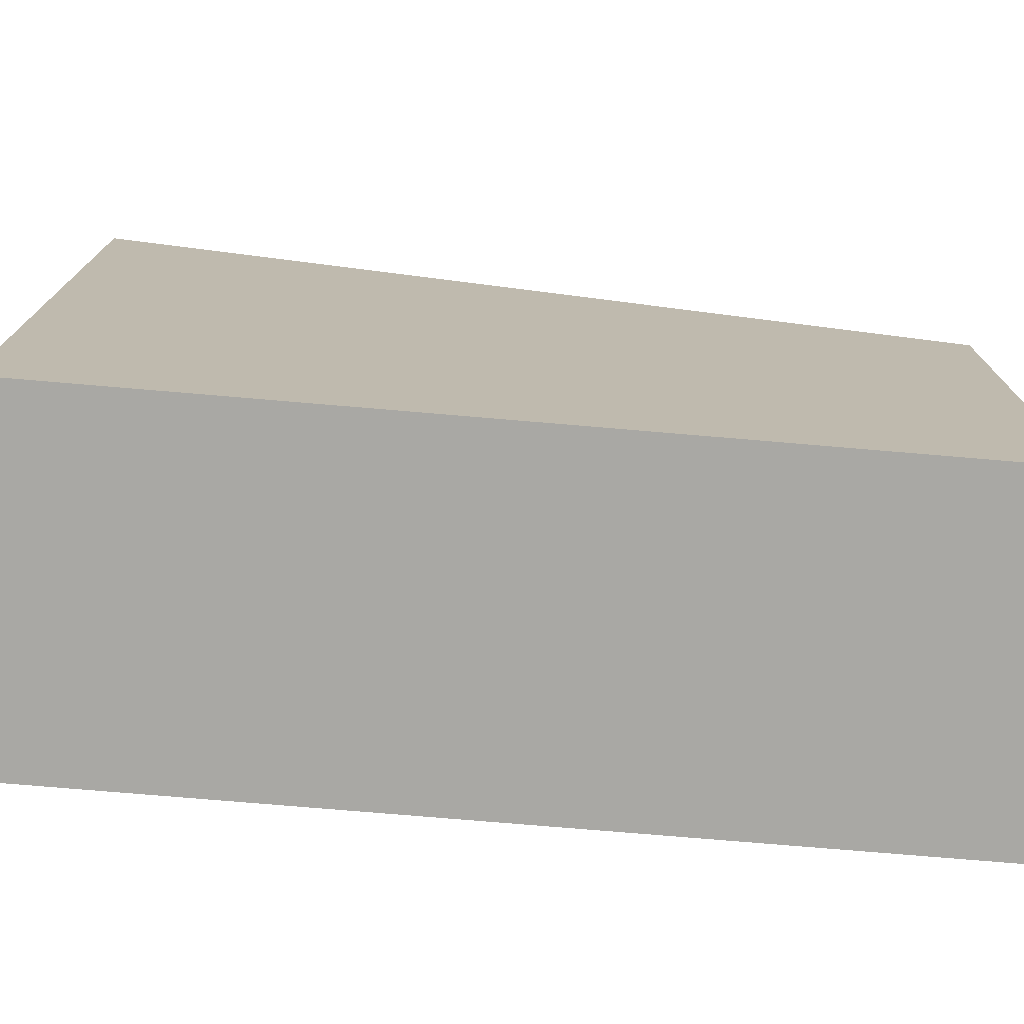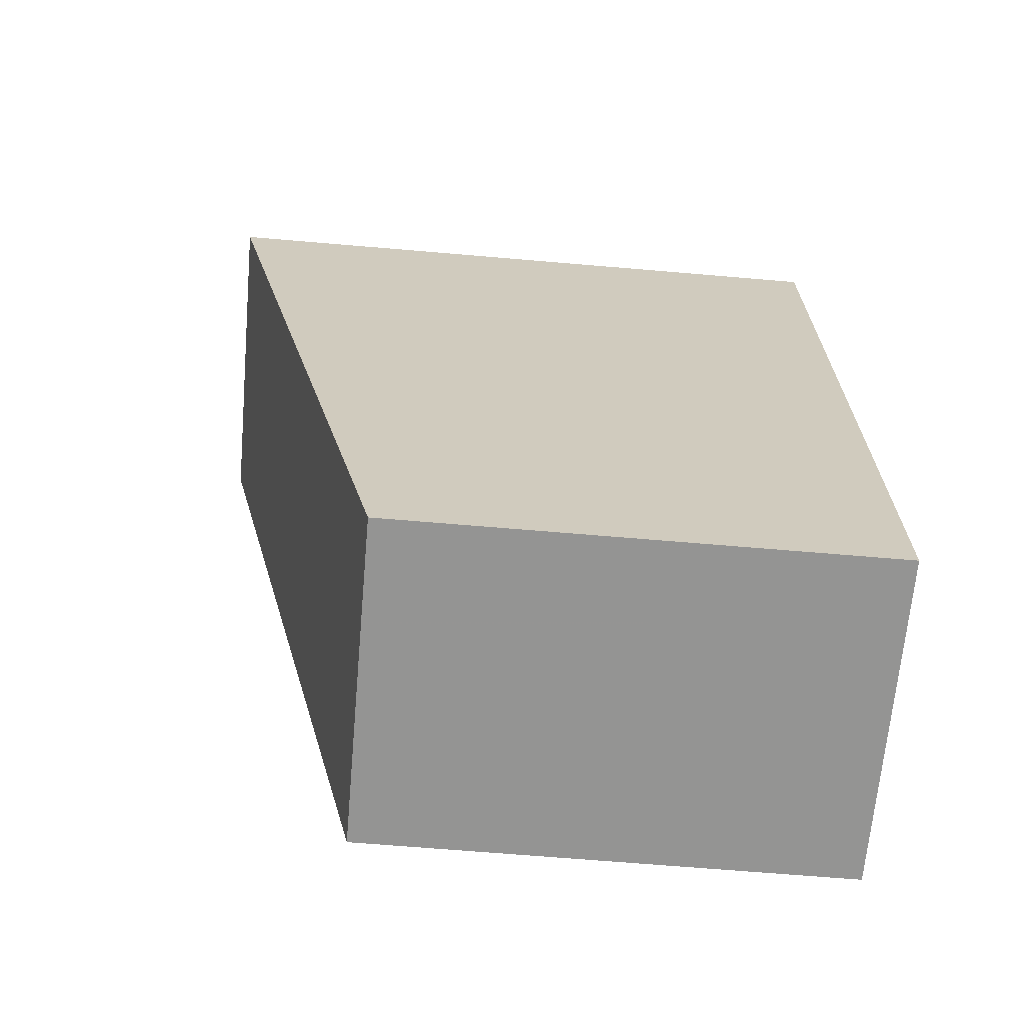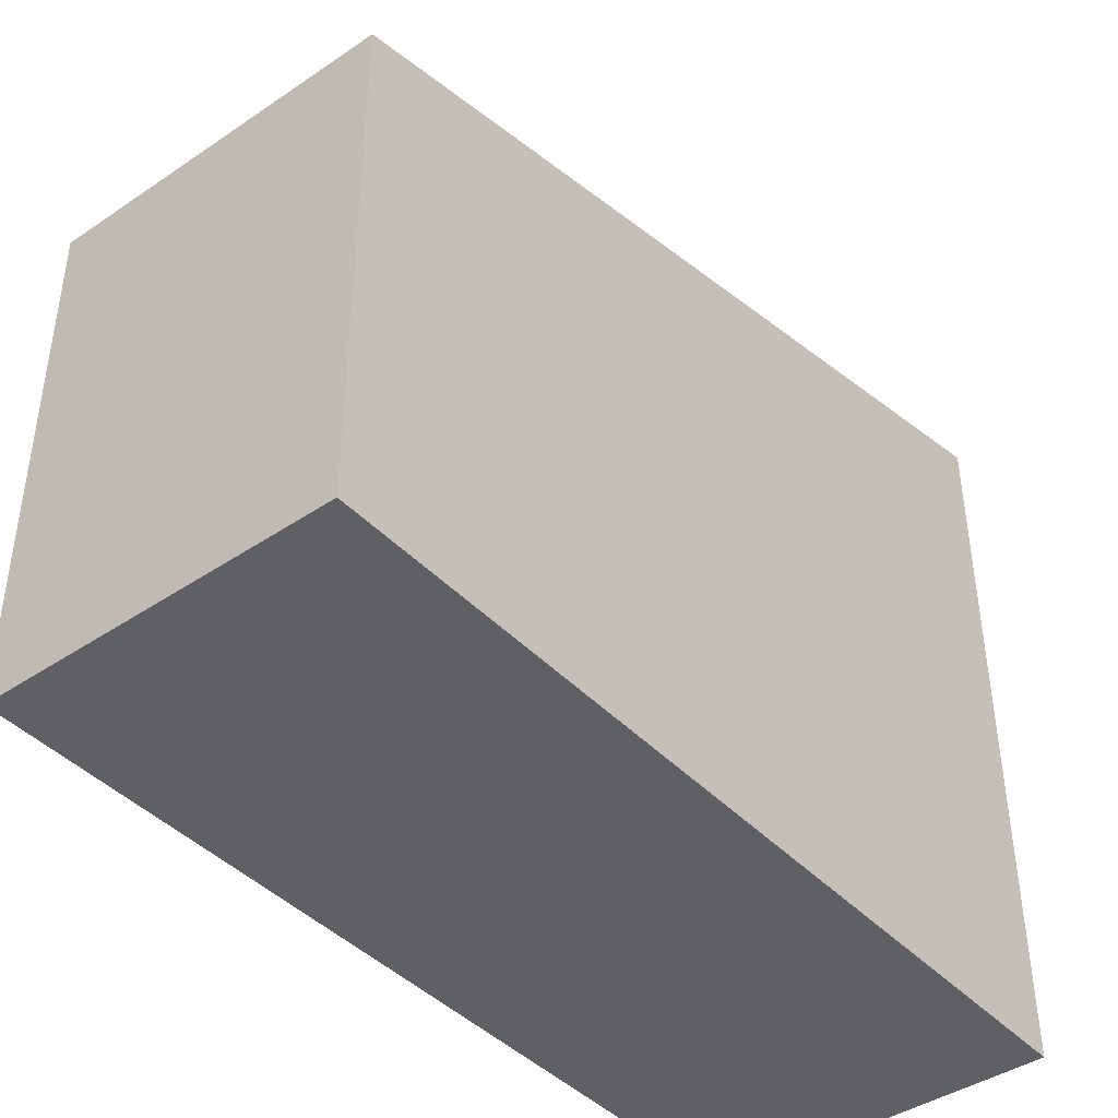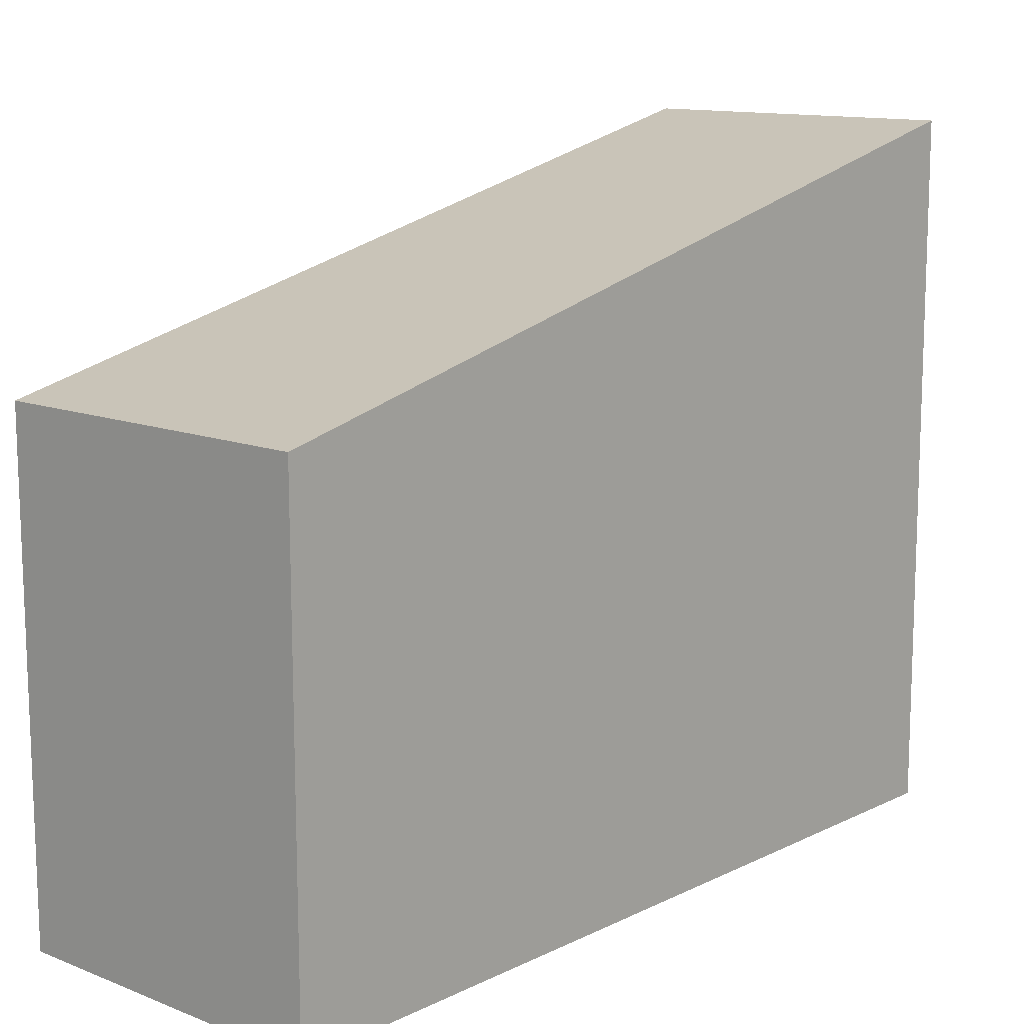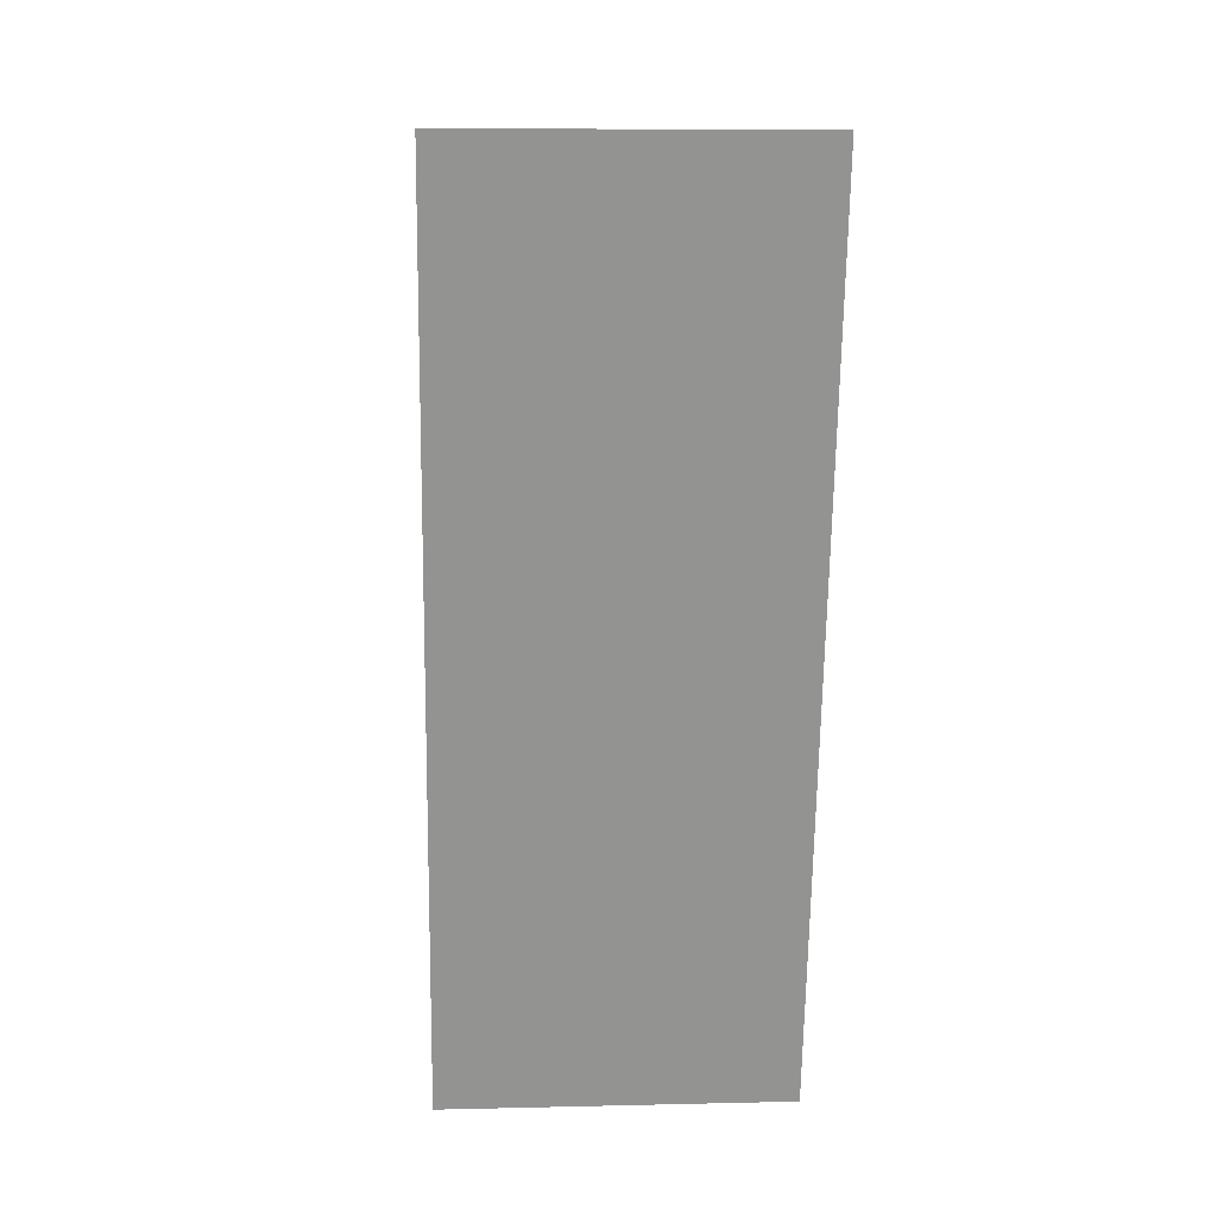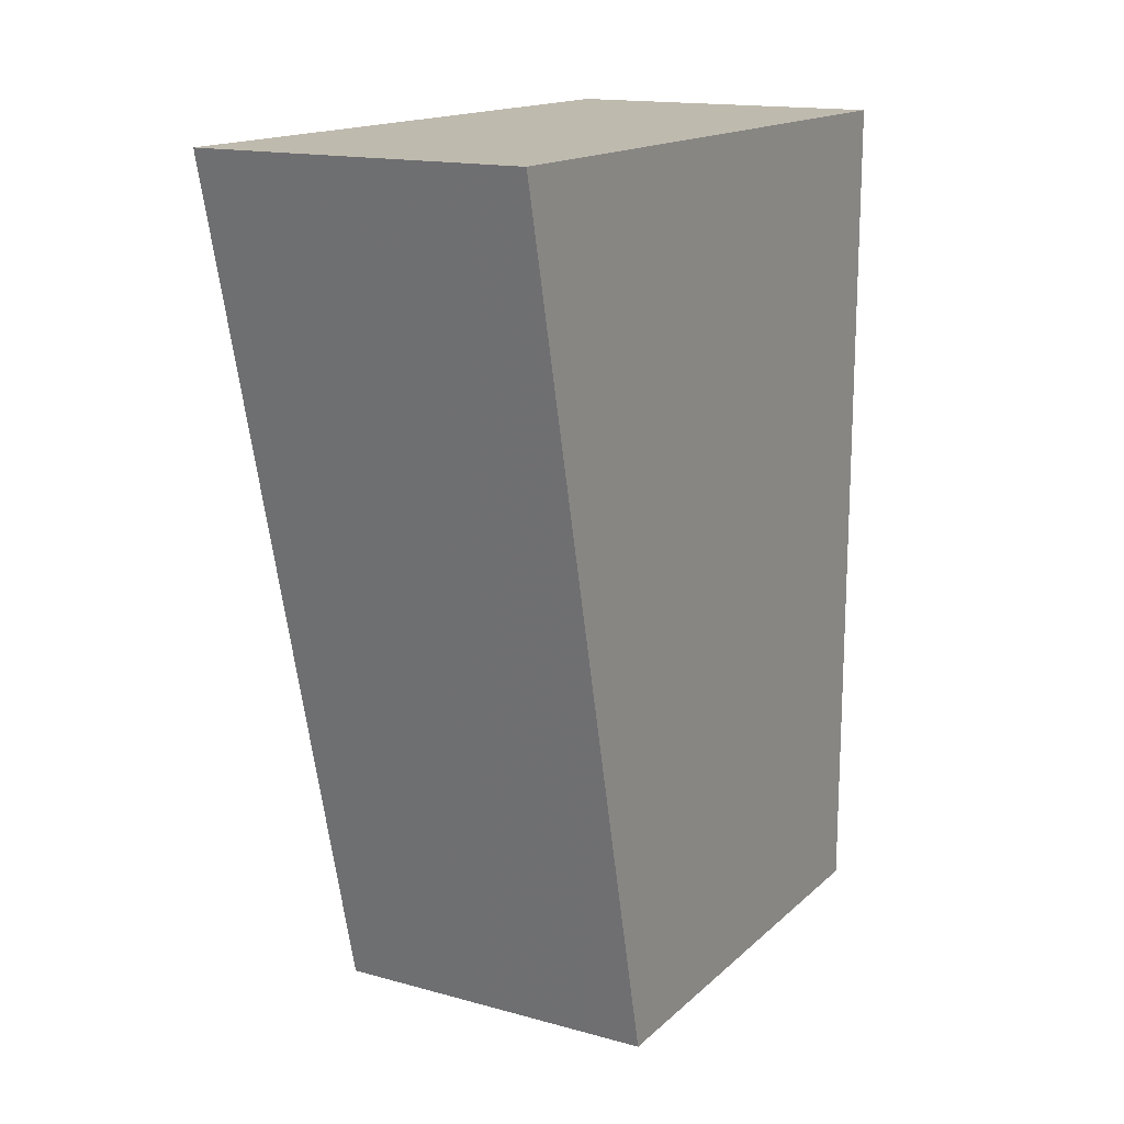
<metadata>
{"format":"obj","ext":"obj","renderer":"f3d","projection":"perspective","resolution":1024,"background":"white","views":[{"elev":-75.0,"azim":85.1,"up":"+Y"},{"elev":-67.1,"azim":-95.0,"up":"+Z"},{"elev":-42.2,"azim":-141.1,"up":"+Y"},{"elev":12.5,"azim":-138.0,"up":"+Y"},{"elev":10.3,"azim":176.5,"up":"+Z"},{"elev":15.7,"azim":-150.3,"up":"+Z"}]}
</metadata>
<code>
v -0.0382 0.07331 0.06086
v -0.0382 0.07661 0.06086
v -0.03595 0.07331 0.06087
v -0.03821 0.07331 0.06671
v -0.03782 0.07661 0.06086
v -0.0382 0.07801 0.06671
v -0.03594 0.07661 0.06087
v -0.03595 0.07331 0.06671
v -0.03705 0.07661 0.06087
v -0.03781 0.07801 0.06671
v -0.03627 0.07661 0.06087
v -0.03595 0.07801 0.06671
f 1 2 5
f 1 5 9
f 1 9 11
f 1 11 7
f 1 7 3
f 1 3 8
f 1 8 4
f 1 4 6
f 1 6 2
f 2 6 5
f 3 7 12
f 3 12 8
f 4 8 12
f 4 12 10
f 4 10 6
f 5 6 9
f 6 10 9
f 7 11 12
f 9 10 12
f 9 12 11

</code>
